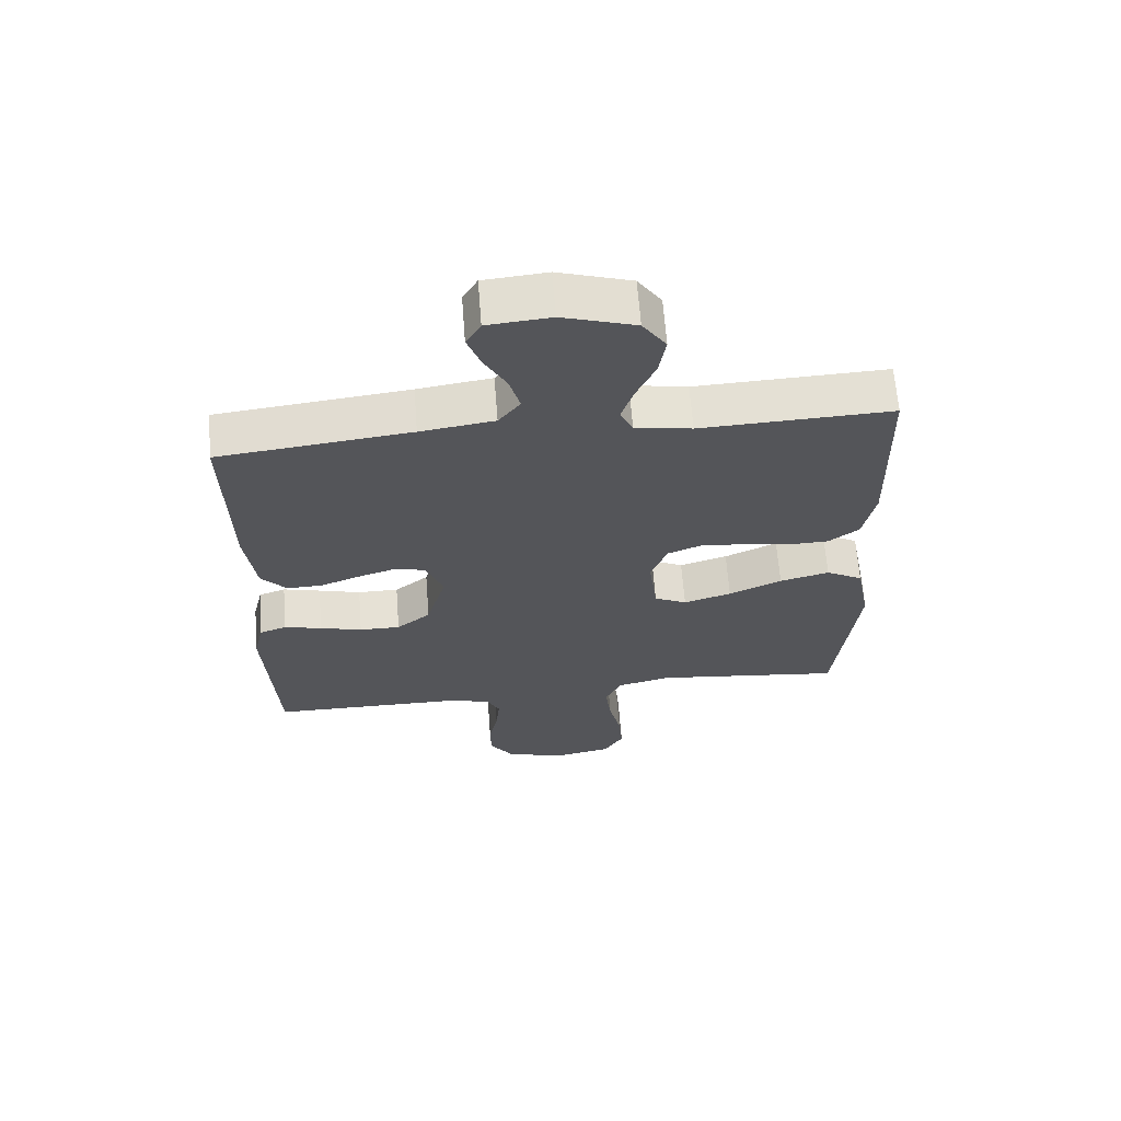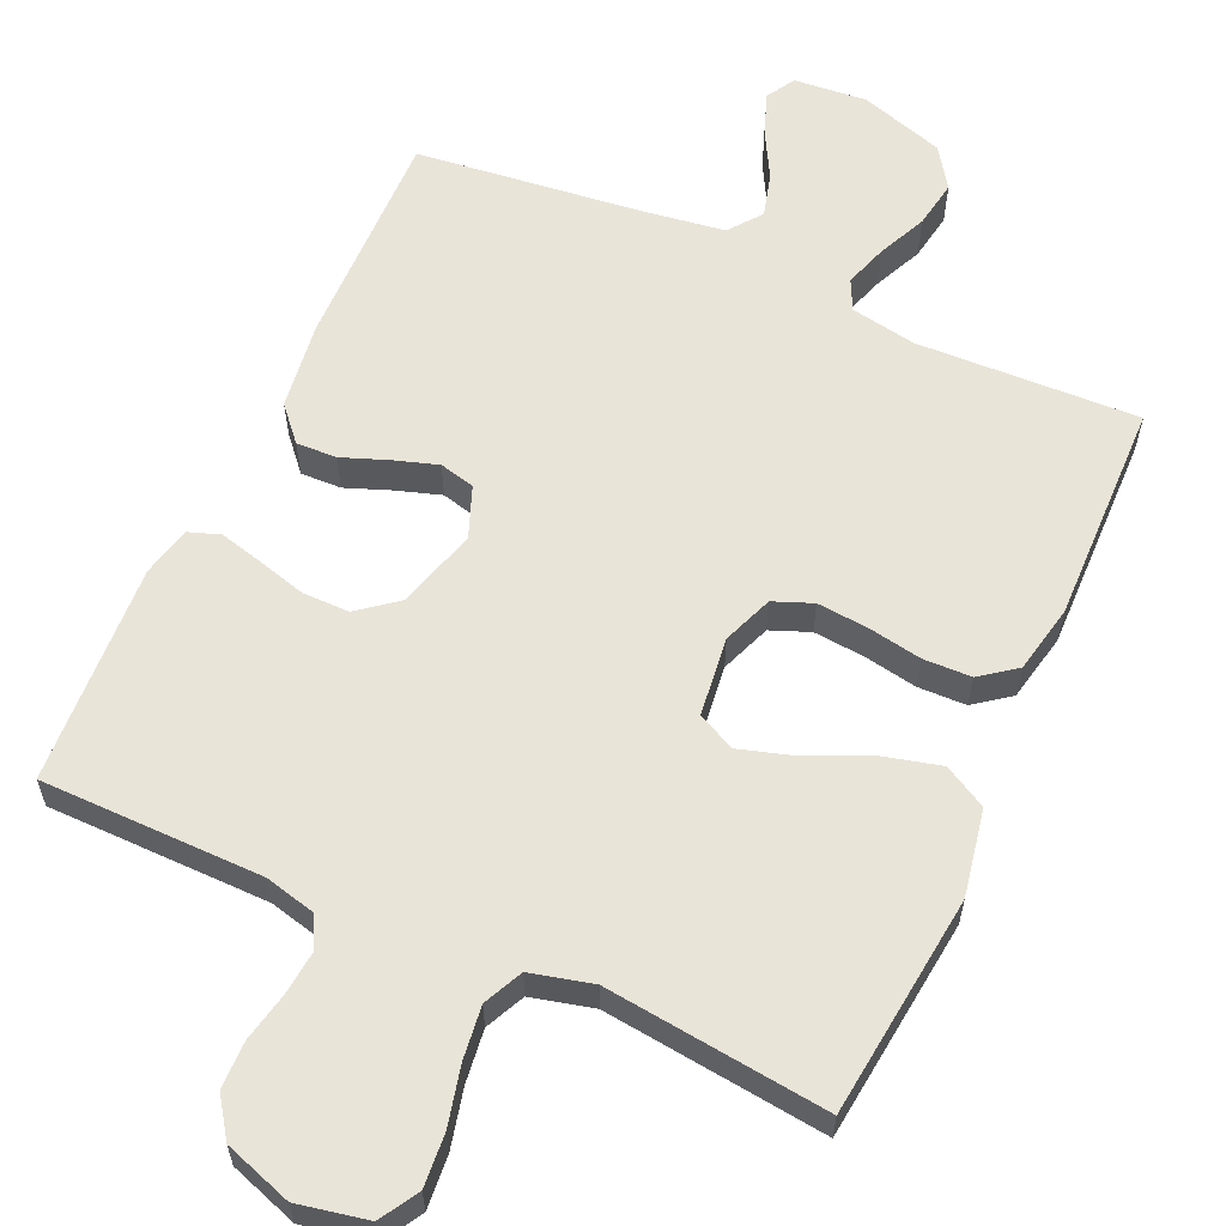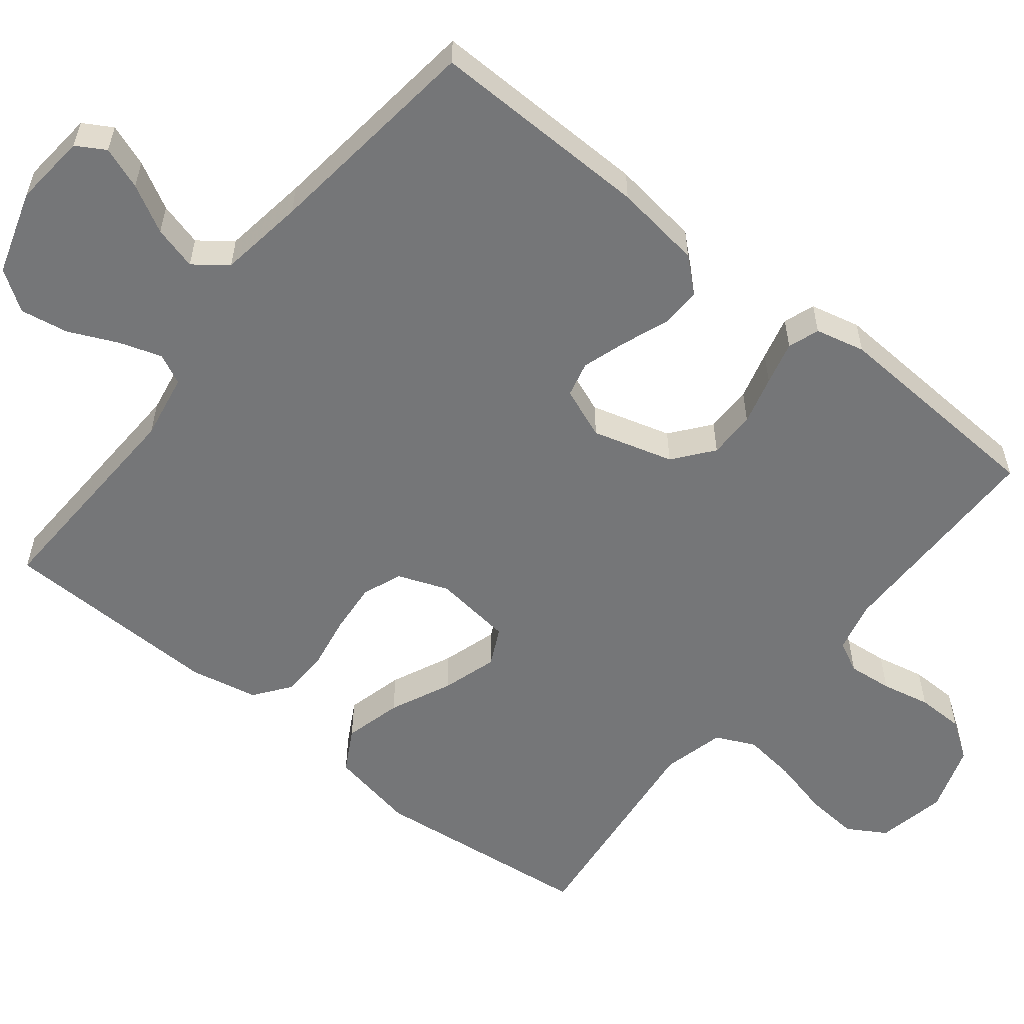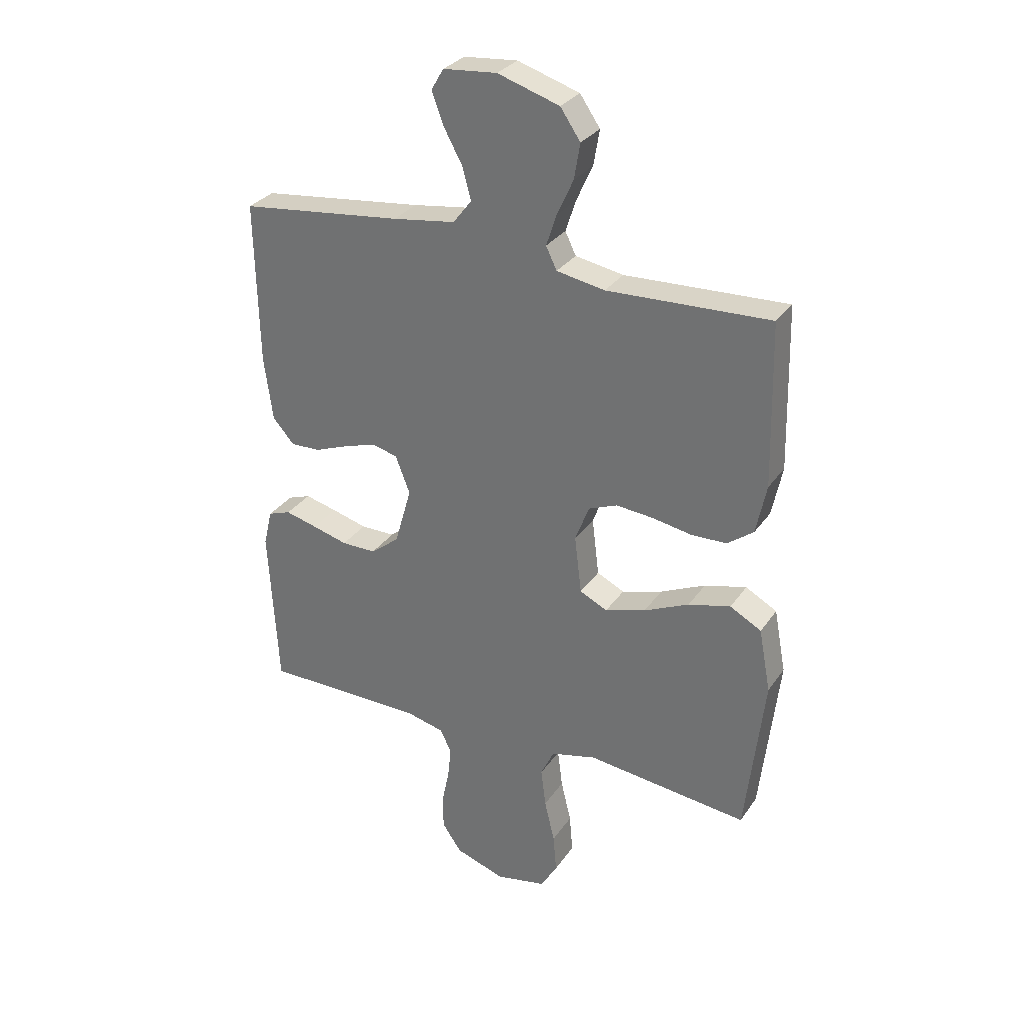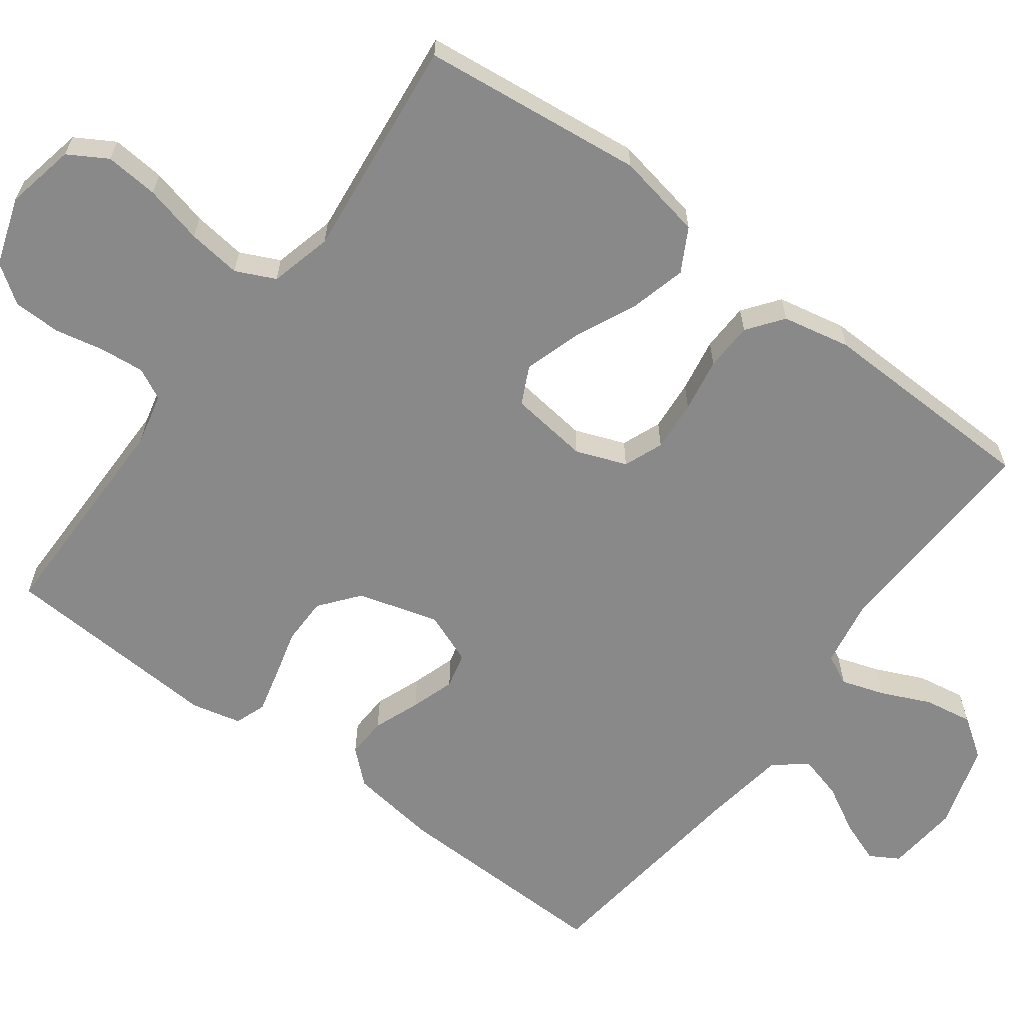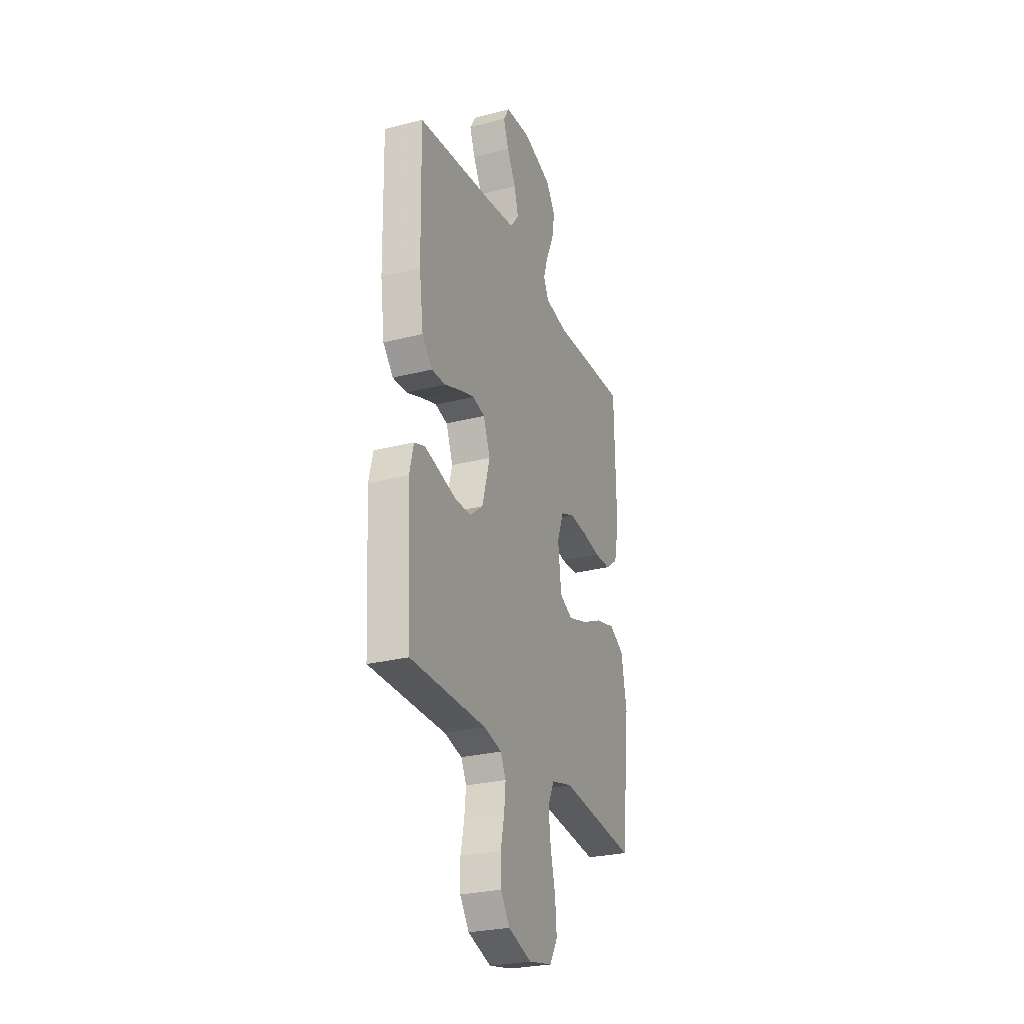
<metadata>
{"format":"obj","ext":"obj","renderer":"f3d","projection":"perspective","resolution":1024,"background":"white","views":[{"elev":64.8,"azim":175.6,"up":"+Z"},{"elev":60.1,"azim":-155.7,"up":"+Y"},{"elev":-56.8,"azim":51.4,"up":"+Y"},{"elev":30.5,"azim":-151.7,"up":"+Z"},{"elev":-63.1,"azim":-126.8,"up":"+Y"},{"elev":-27.3,"azim":111.5,"up":"+Z"}]}
</metadata>
<code>
v -0.5 0.07 -0.5
v -0.534 0.07 -0.2
v -0.512 0.07 -0.083
v -0.454 0.07 -0.051
v -0.376 0.07 -0.071
v -0.293 0.07 -0.109
v -0.218 0.07 -0.132
v -0.167 0.07 -0.107
v -0.154 0.07 0
v -0.18 0.07 0.068
v -0.233 0.07 0.089
v -0.302 0.07 0.083
v -0.375 0.07 0.07
v -0.44 0.07 0.072
v -0.488 0.07 0.108
v -0.507 0.07 0.2
v -0.5 0.07 0.5
v -0.2 0.07 0.488
v -0.111 0.07 0.504
v -0.091 0.07 0.545
v -0.11 0.07 0.603
v -0.14 0.07 0.669
v -0.151 0.07 0.734
v -0.114 0.07 0.788
v 0 0.07 0.824
v 0.099 0.07 0.815
v 0.122 0.07 0.776
v 0.101 0.07 0.719
v 0.066 0.07 0.655
v 0.05 0.07 0.596
v 0.084 0.07 0.552
v 0.2 0.07 0.535
v 0.5 0.07 0.5
v 0.494 0.07 0.2
v 0.478 0.07 0.081
v 0.438 0.07 0.036
v 0.383 0.07 0.038
v 0.32 0.07 0.062
v 0.261 0.07 0.081
v 0.213 0.07 0.069
v 0.186 0.07 0
v 0.217 0.07 -0.109
v 0.27 0.07 -0.151
v 0.334 0.07 -0.151
v 0.4 0.07 -0.133
v 0.459 0.07 -0.118
v 0.501 0.07 -0.133
v 0.517 0.07 -0.2
v 0.5 0.07 -0.5
v 0.2 0.07 -0.502
v 0.13 0.07 -0.519
v 0.109 0.07 -0.561
v 0.115 0.07 -0.621
v 0.129 0.07 -0.687
v 0.128 0.07 -0.751
v 0.092 0.07 -0.803
v 0 0.07 -0.834
v -0.094 0.07 -0.815
v -0.125 0.07 -0.763
v -0.119 0.07 -0.691
v -0.1 0.07 -0.612
v -0.091 0.07 -0.54
v -0.116 0.07 -0.487
v -0.2 0.07 -0.466
v -0.5 0 -0.5
v -0.534 0 -0.2
v -0.512 0 -0.083
v -0.454 0 -0.051
v -0.376 0 -0.071
v -0.293 0 -0.109
v -0.218 0 -0.132
v -0.167 0 -0.107
v -0.154 0 0
v -0.18 0 0.068
v -0.233 0 0.089
v -0.302 0 0.083
v -0.375 0 0.07
v -0.44 0 0.072
v -0.488 0 0.108
v -0.507 0 0.2
v -0.5 0 0.5
v -0.2 0 0.488
v -0.111 0 0.504
v -0.091 0 0.545
v -0.11 0 0.603
v -0.14 0 0.669
v -0.151 0 0.734
v -0.114 0 0.788
v 0 0 0.824
v 0.099 0 0.815
v 0.122 0 0.776
v 0.101 0 0.719
v 0.066 0 0.655
v 0.05 0 0.596
v 0.084 0 0.552
v 0.2 0 0.535
v 0.5 0 0.5
v 0.494 0 0.2
v 0.478 0 0.081
v 0.438 0 0.036
v 0.383 0 0.038
v 0.32 0 0.062
v 0.261 0 0.081
v 0.213 0 0.069
v 0.186 0 0
v 0.217 0 -0.109
v 0.27 0 -0.151
v 0.334 0 -0.151
v 0.4 0 -0.133
v 0.459 0 -0.118
v 0.501 0 -0.133
v 0.517 0 -0.2
v 0.5 0 -0.5
v 0.2 0 -0.502
v 0.13 0 -0.519
v 0.109 0 -0.561
v 0.115 0 -0.621
v 0.129 0 -0.687
v 0.128 0 -0.751
v 0.092 0 -0.803
v 0 0 -0.834
v -0.094 0 -0.815
v -0.125 0 -0.763
v -0.119 0 -0.691
v -0.1 0 -0.612
v -0.091 0 -0.54
v -0.116 0 -0.487
v -0.2 0 -0.466
f 59 60 61
f 58 59 61
f 57 58 61
f 56 57 61
f 55 56 61
f 54 55 61
f 53 54 61
f 52 53 61 62
f 51 52 62 63
f 48 49 50
f 47 48 50
f 46 47 50
f 45 46 50
f 44 45 50
f 51 63 64
f 50 51 64
f 44 50 64
f 43 44 64
f 36 37 38
f 35 36 38
f 34 35 38
f 33 34 38
f 32 33 38
f 31 32 38 39
f 30 31 39 40
f 27 28 29
f 26 27 29
f 25 26 29
f 24 25 29
f 23 24 29
f 22 23 29
f 21 22 29
f 20 21 29 30
f 30 40 41
f 20 30 41
f 19 20 41
f 16 17 18
f 15 16 18
f 14 15 18
f 13 14 18
f 12 13 18
f 11 12 18 19
f 4 5 6
f 3 4 6
f 2 3 6
f 1 2 6
f 64 1 6
f 64 6 7
f 64 7 8
f 43 64 8
f 42 43 8
f 41 42 8 9
f 10 11 19 41
f 9 10 41
f 125 124 123
f 125 123 122
f 125 122 121
f 125 121 120
f 125 120 119
f 125 119 118
f 125 118 117
f 126 125 117 116
f 127 126 116 115
f 114 113 112
f 114 112 111
f 114 111 110
f 114 110 109
f 114 109 108
f 128 127 115
f 128 115 114
f 128 114 108
f 128 108 107
f 102 101 100
f 102 100 99
f 102 99 98
f 102 98 97
f 102 97 96
f 103 102 96 95
f 104 103 95 94
f 93 92 91
f 93 91 90
f 93 90 89
f 93 89 88
f 93 88 87
f 93 87 86
f 93 86 85
f 94 93 85 84
f 105 104 94
f 105 94 84
f 105 84 83
f 82 81 80
f 82 80 79
f 82 79 78
f 82 78 77
f 82 77 76
f 83 82 76 75
f 70 69 68
f 70 68 67
f 70 67 66
f 70 66 65
f 70 65 128
f 71 70 128
f 72 71 128
f 72 128 107
f 72 107 106
f 73 72 106 105
f 105 83 75 74
f 105 74 73
f 1 65 66 2
f 2 66 67 3
f 3 67 68 4
f 4 68 69 5
f 5 69 70 6
f 6 70 71 7
f 7 71 72 8
f 8 72 73 9
f 9 73 74 10
f 10 74 75 11
f 11 75 76 12
f 12 76 77 13
f 13 77 78 14
f 14 78 79 15
f 15 79 80 16
f 16 80 81 17
f 17 81 82 18
f 18 82 83 19
f 19 83 84 20
f 20 84 85 21
f 21 85 86 22
f 22 86 87 23
f 23 87 88 24
f 24 88 89 25
f 25 89 90 26
f 26 90 91 27
f 27 91 92 28
f 28 92 93 29
f 29 93 94 30
f 30 94 95 31
f 31 95 96 32
f 32 96 97 33
f 33 97 98 34
f 34 98 99 35
f 35 99 100 36
f 36 100 101 37
f 37 101 102 38
f 38 102 103 39
f 39 103 104 40
f 40 104 105 41
f 41 105 106 42
f 42 106 107 43
f 43 107 108 44
f 44 108 109 45
f 45 109 110 46
f 46 110 111 47
f 47 111 112 48
f 48 112 113 49
f 49 113 114 50
f 50 114 115 51
f 51 115 116 52
f 52 116 117 53
f 53 117 118 54
f 54 118 119 55
f 55 119 120 56
f 56 120 121 57
f 57 121 122 58
f 58 122 123 59
f 59 123 124 60
f 60 124 125 61
f 61 125 126 62
f 62 126 127 63
f 63 127 128 64
f 64 128 65 1

</code>
